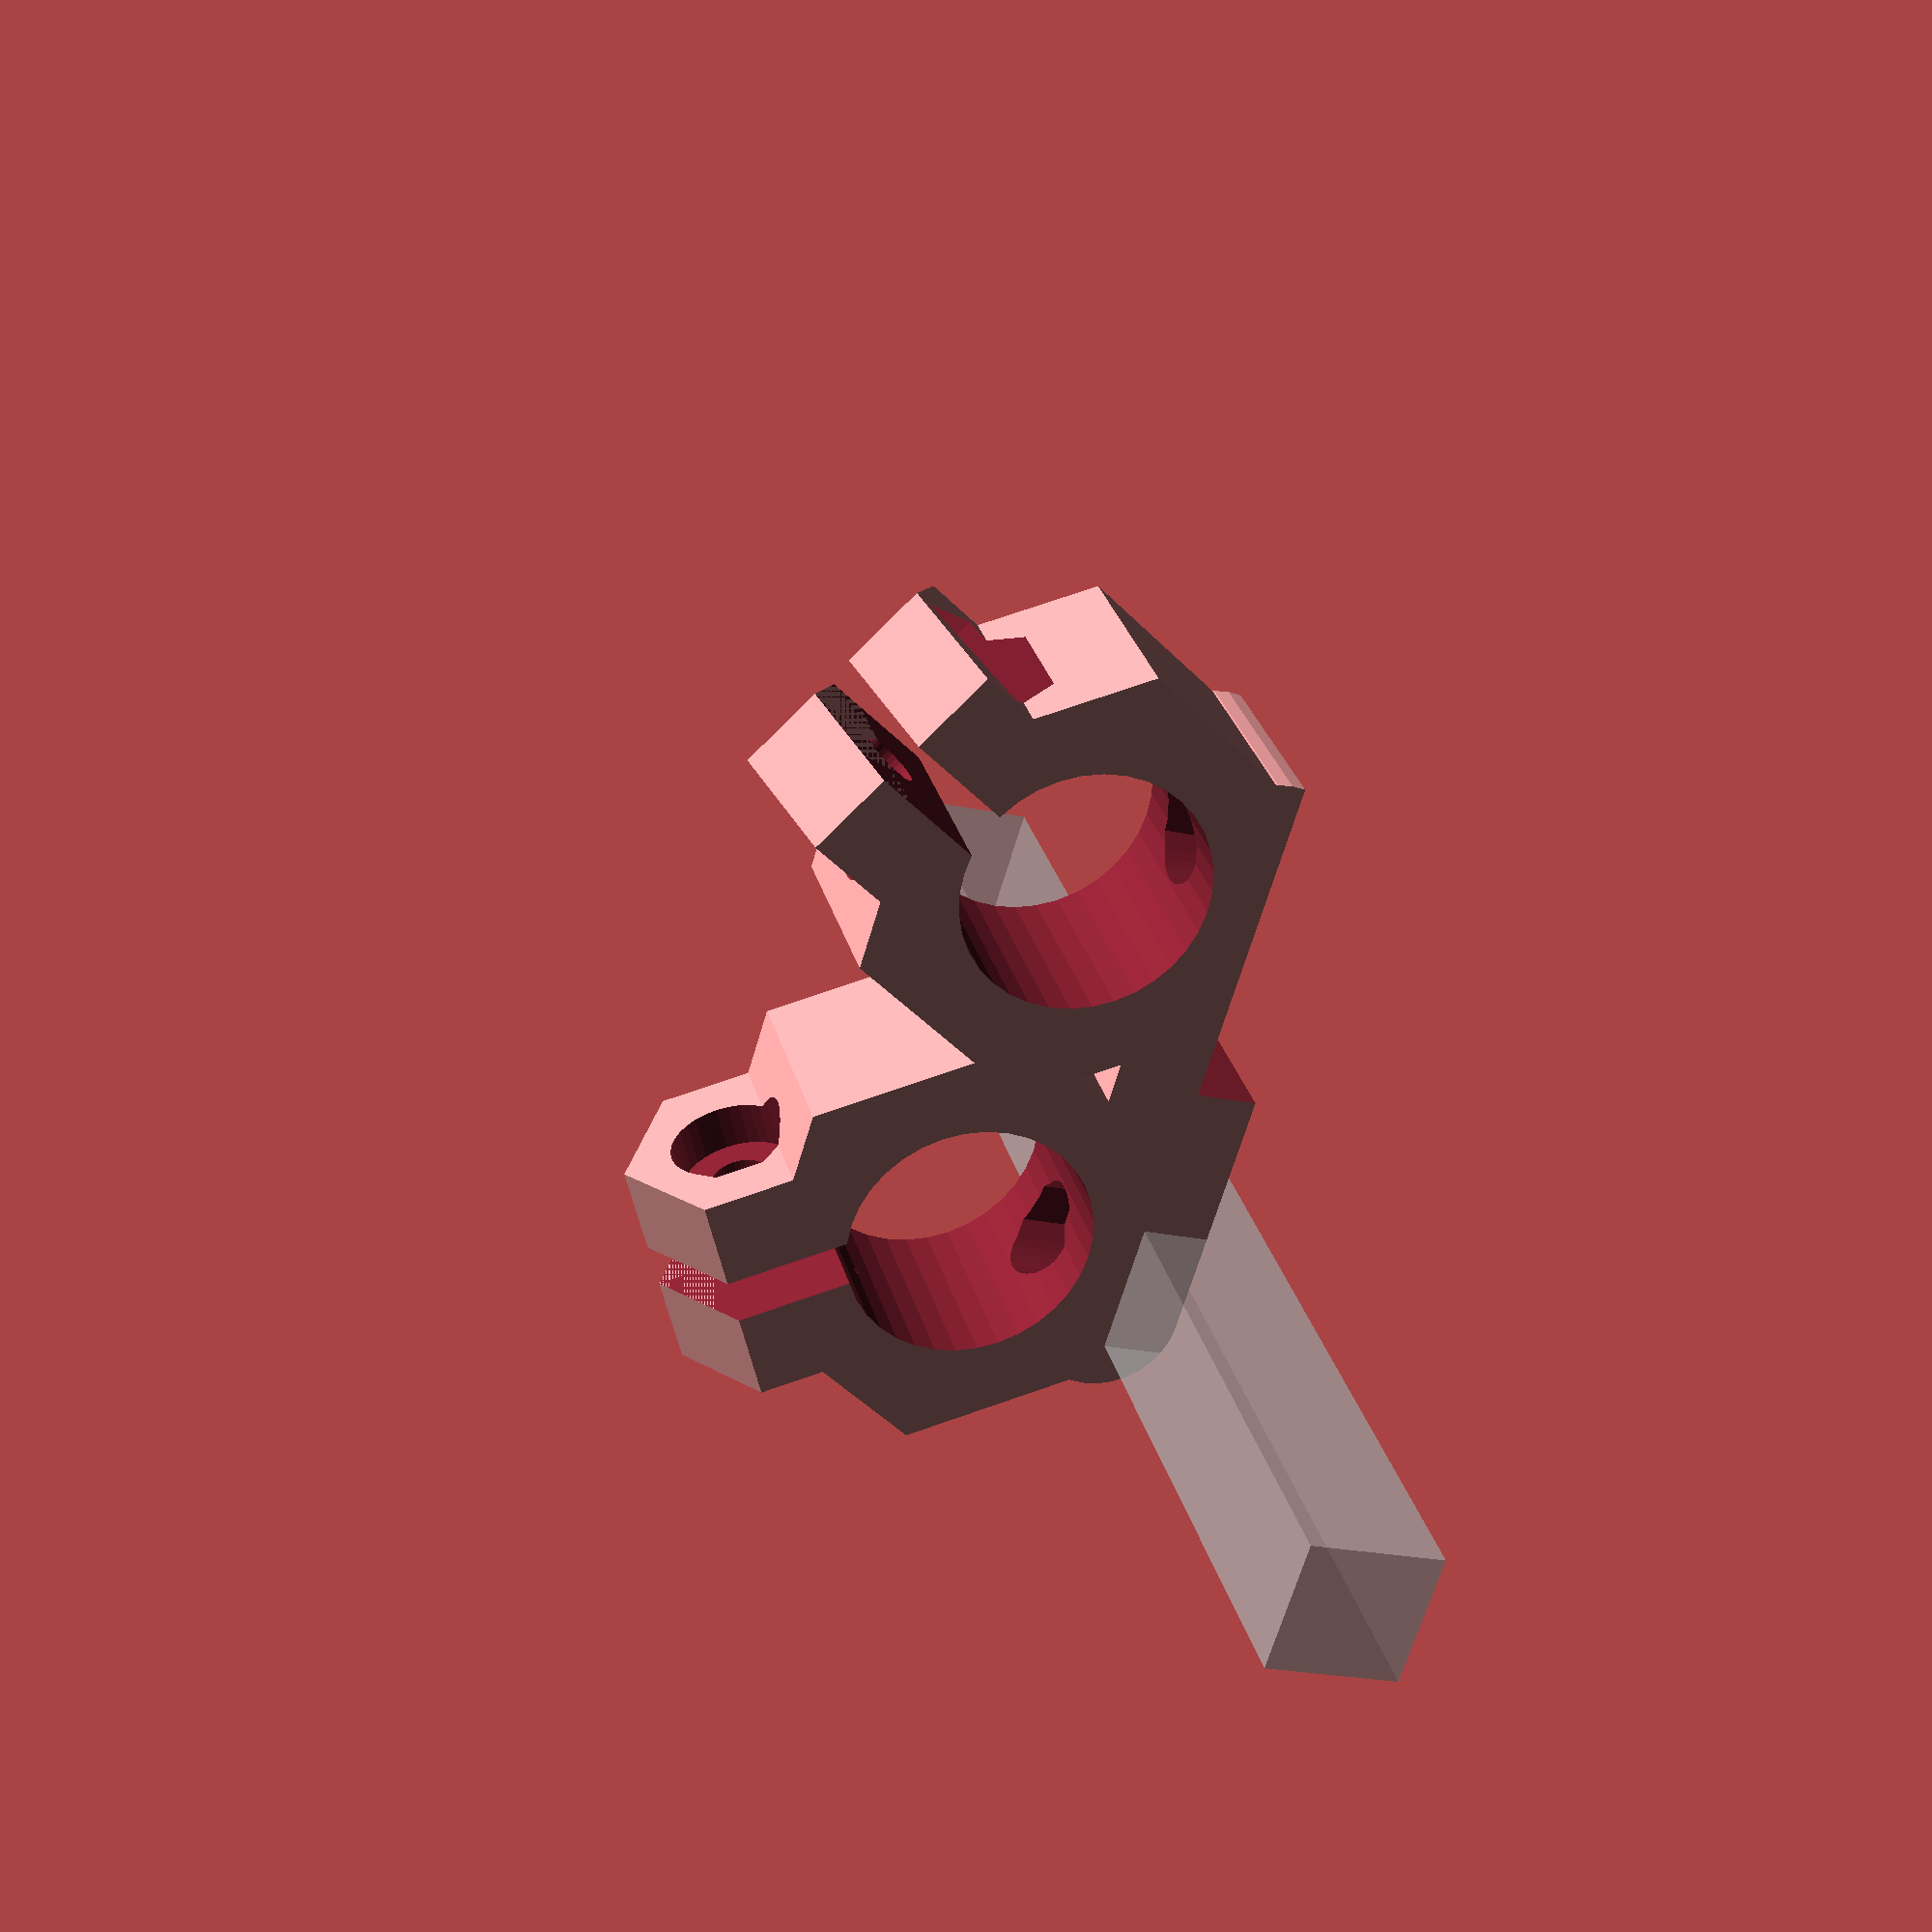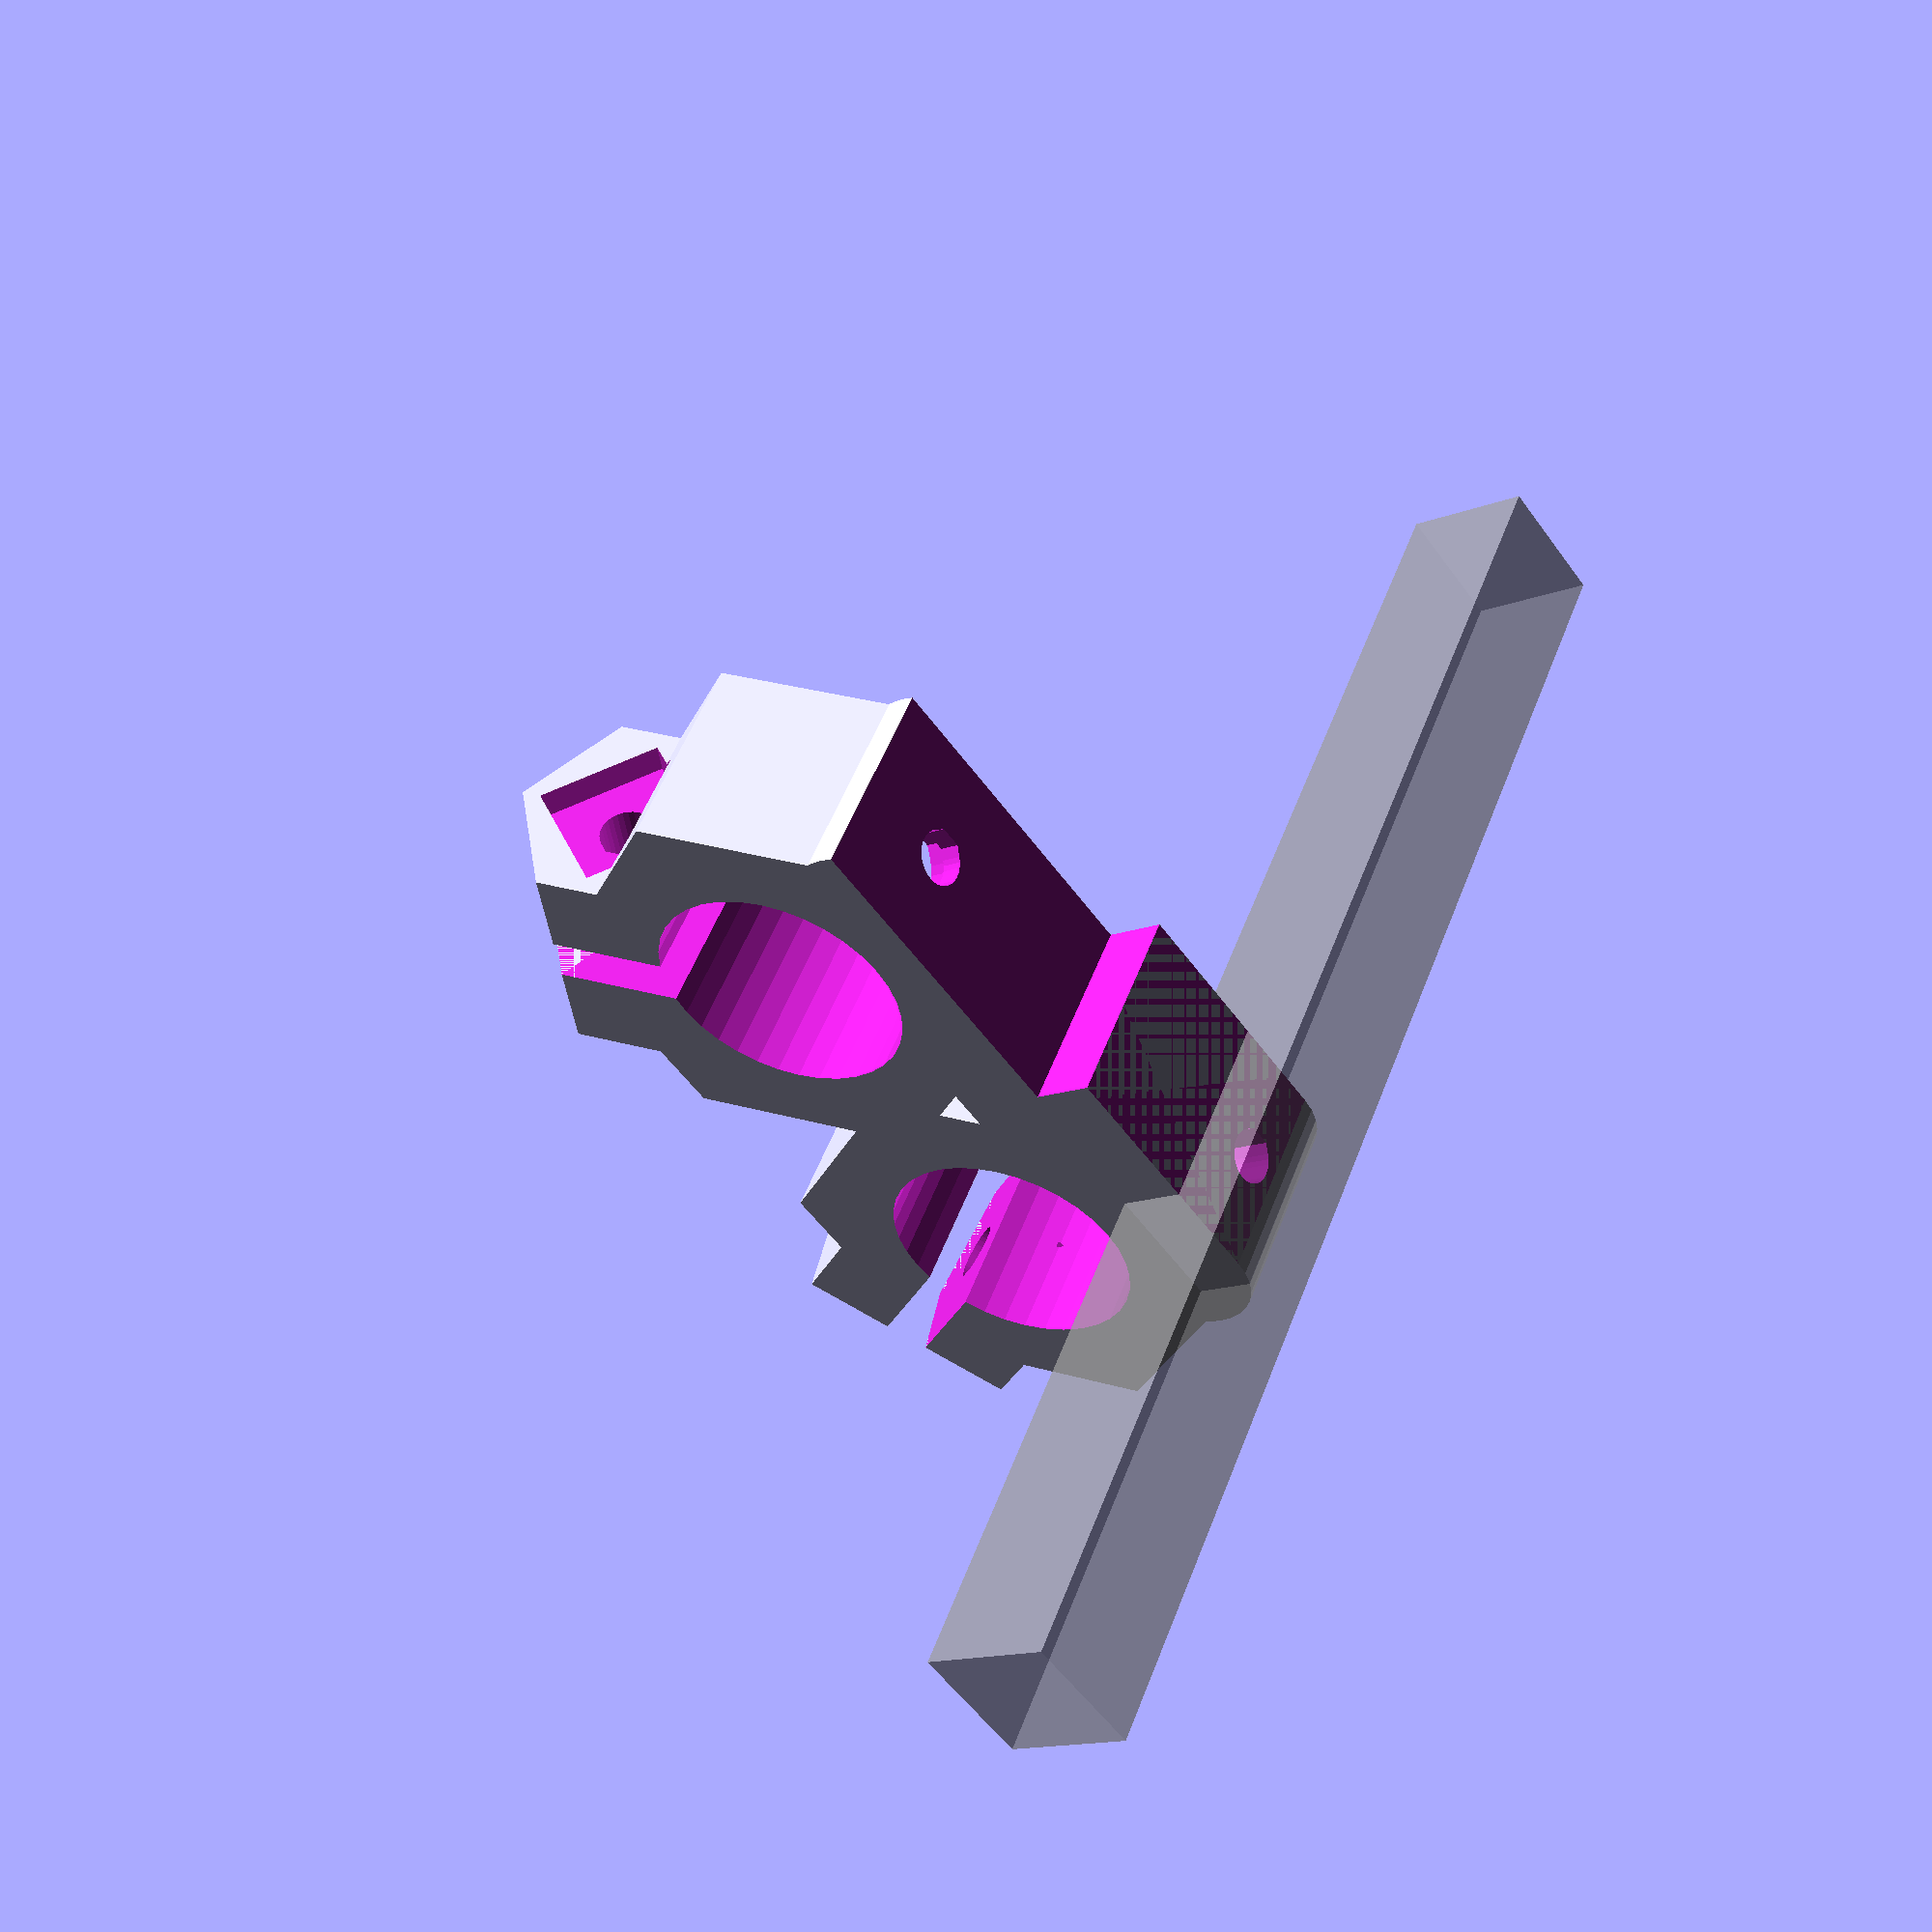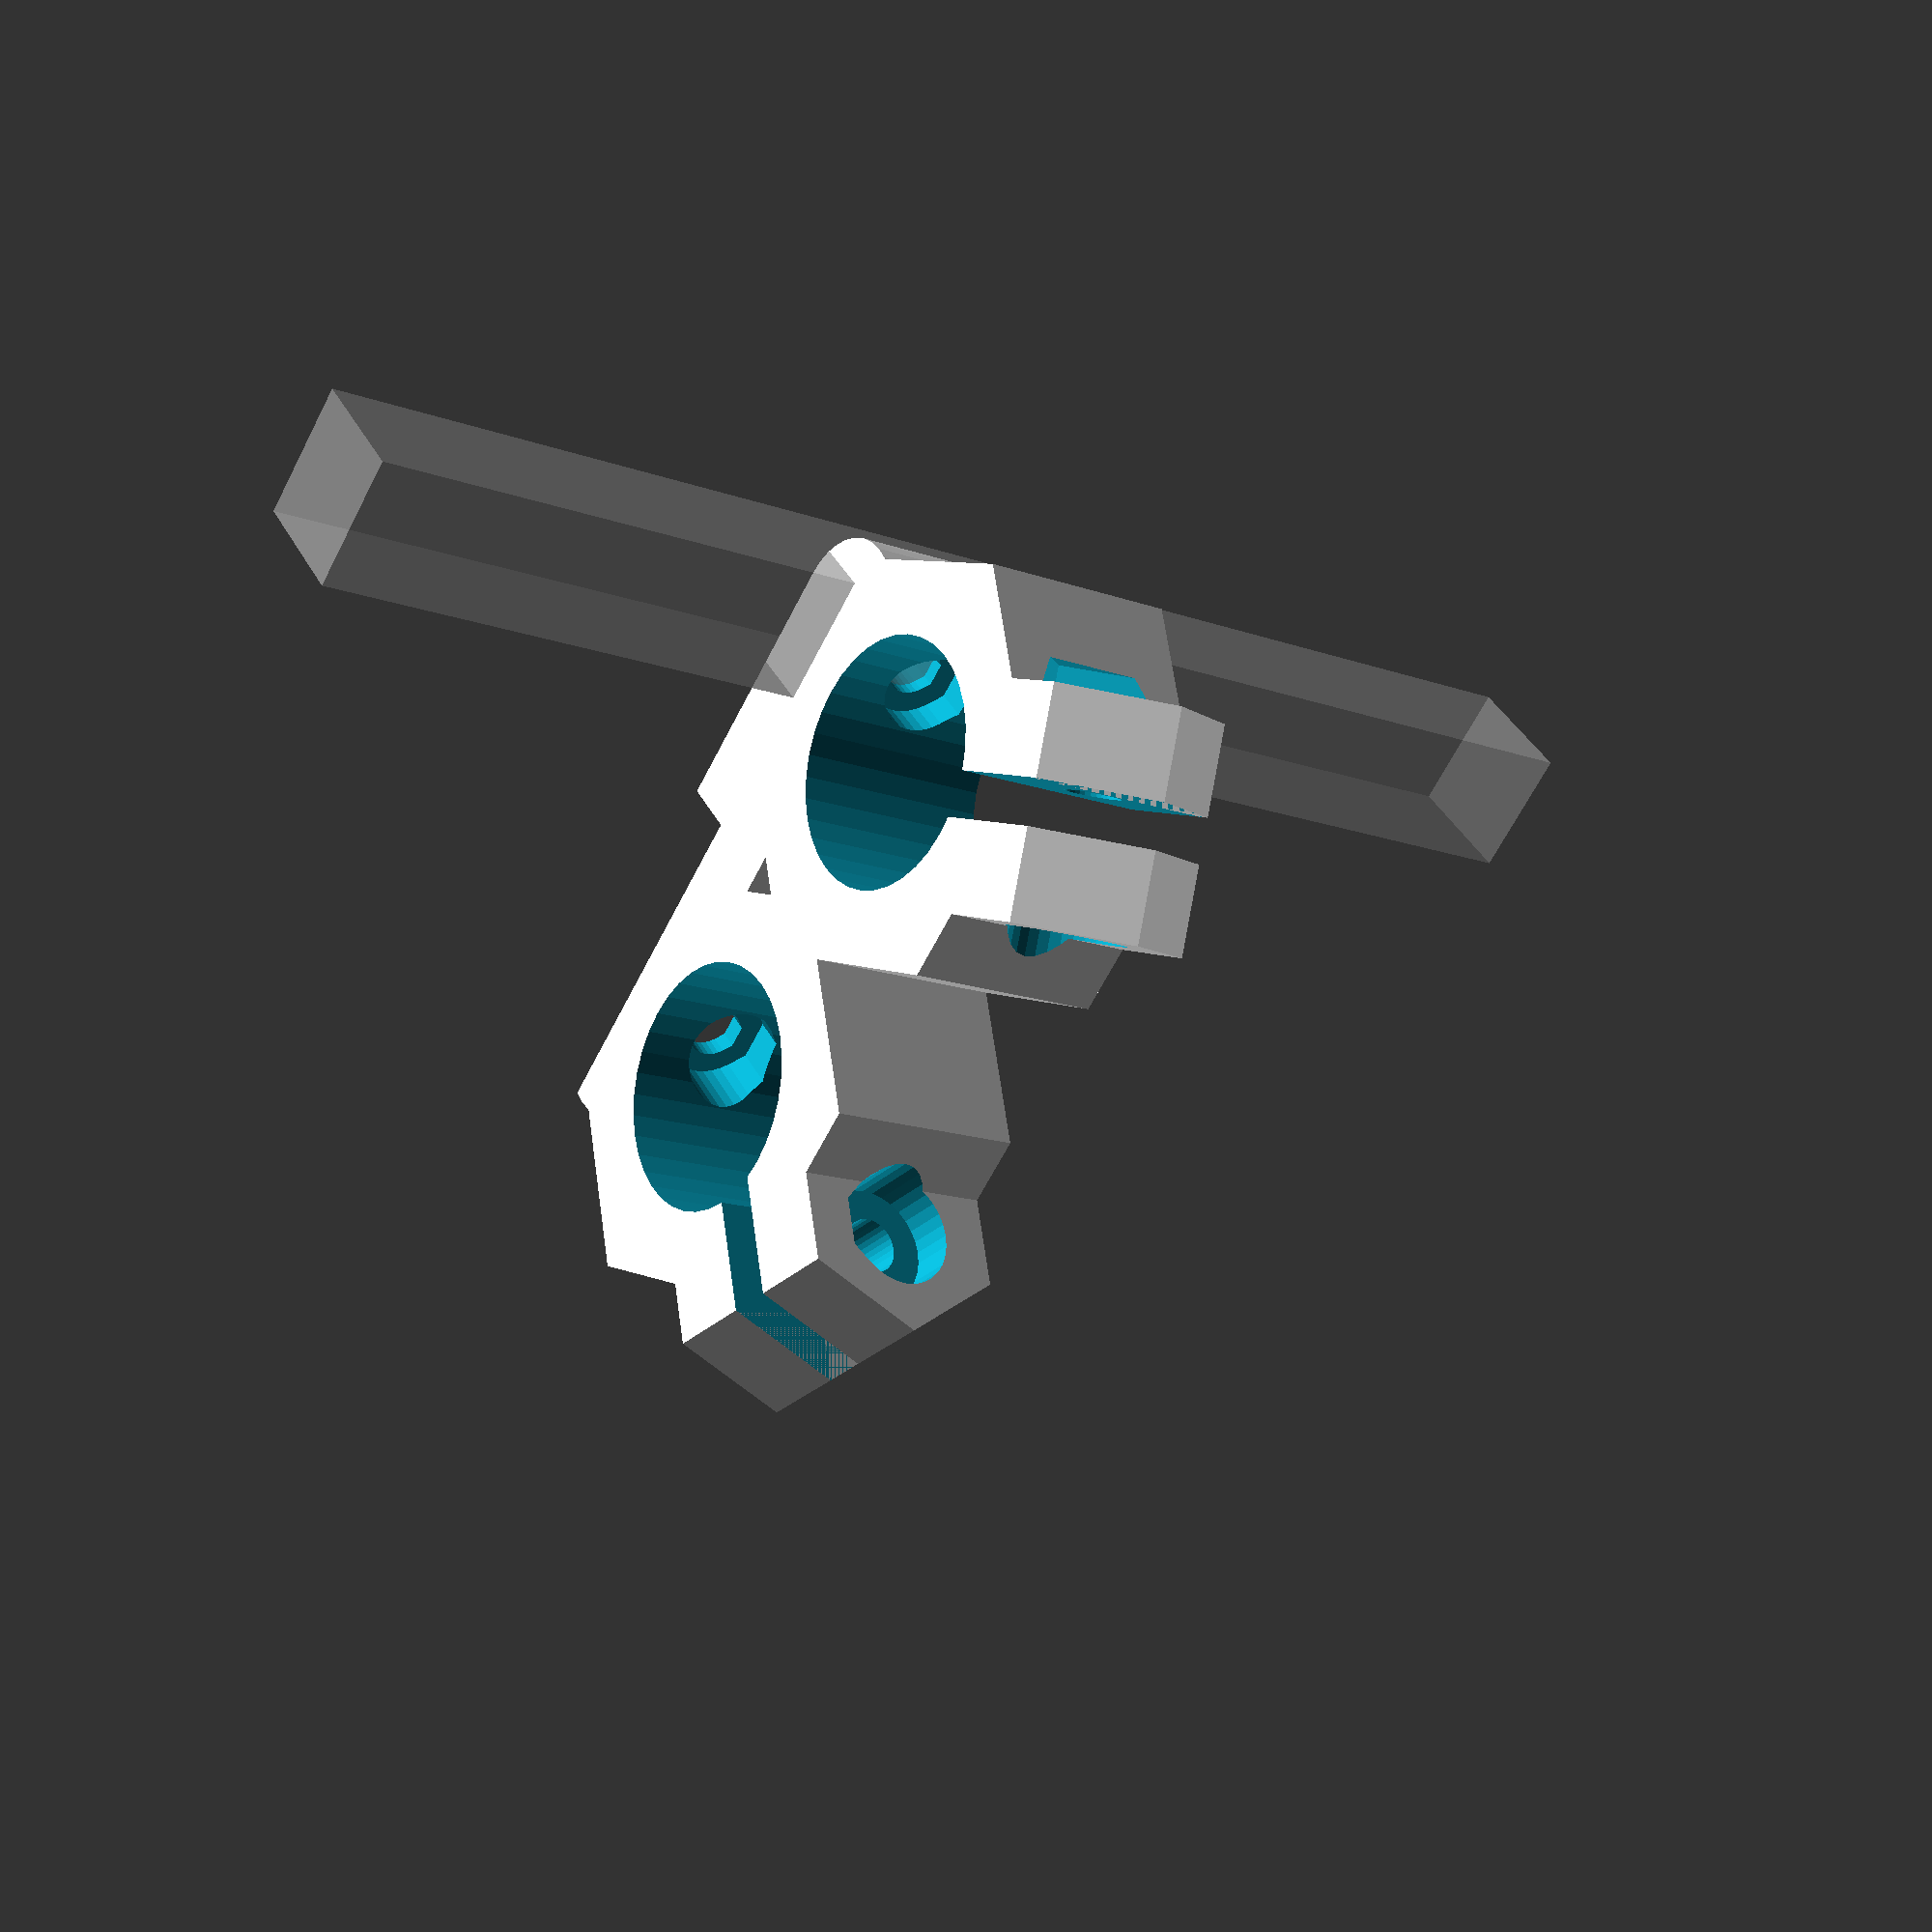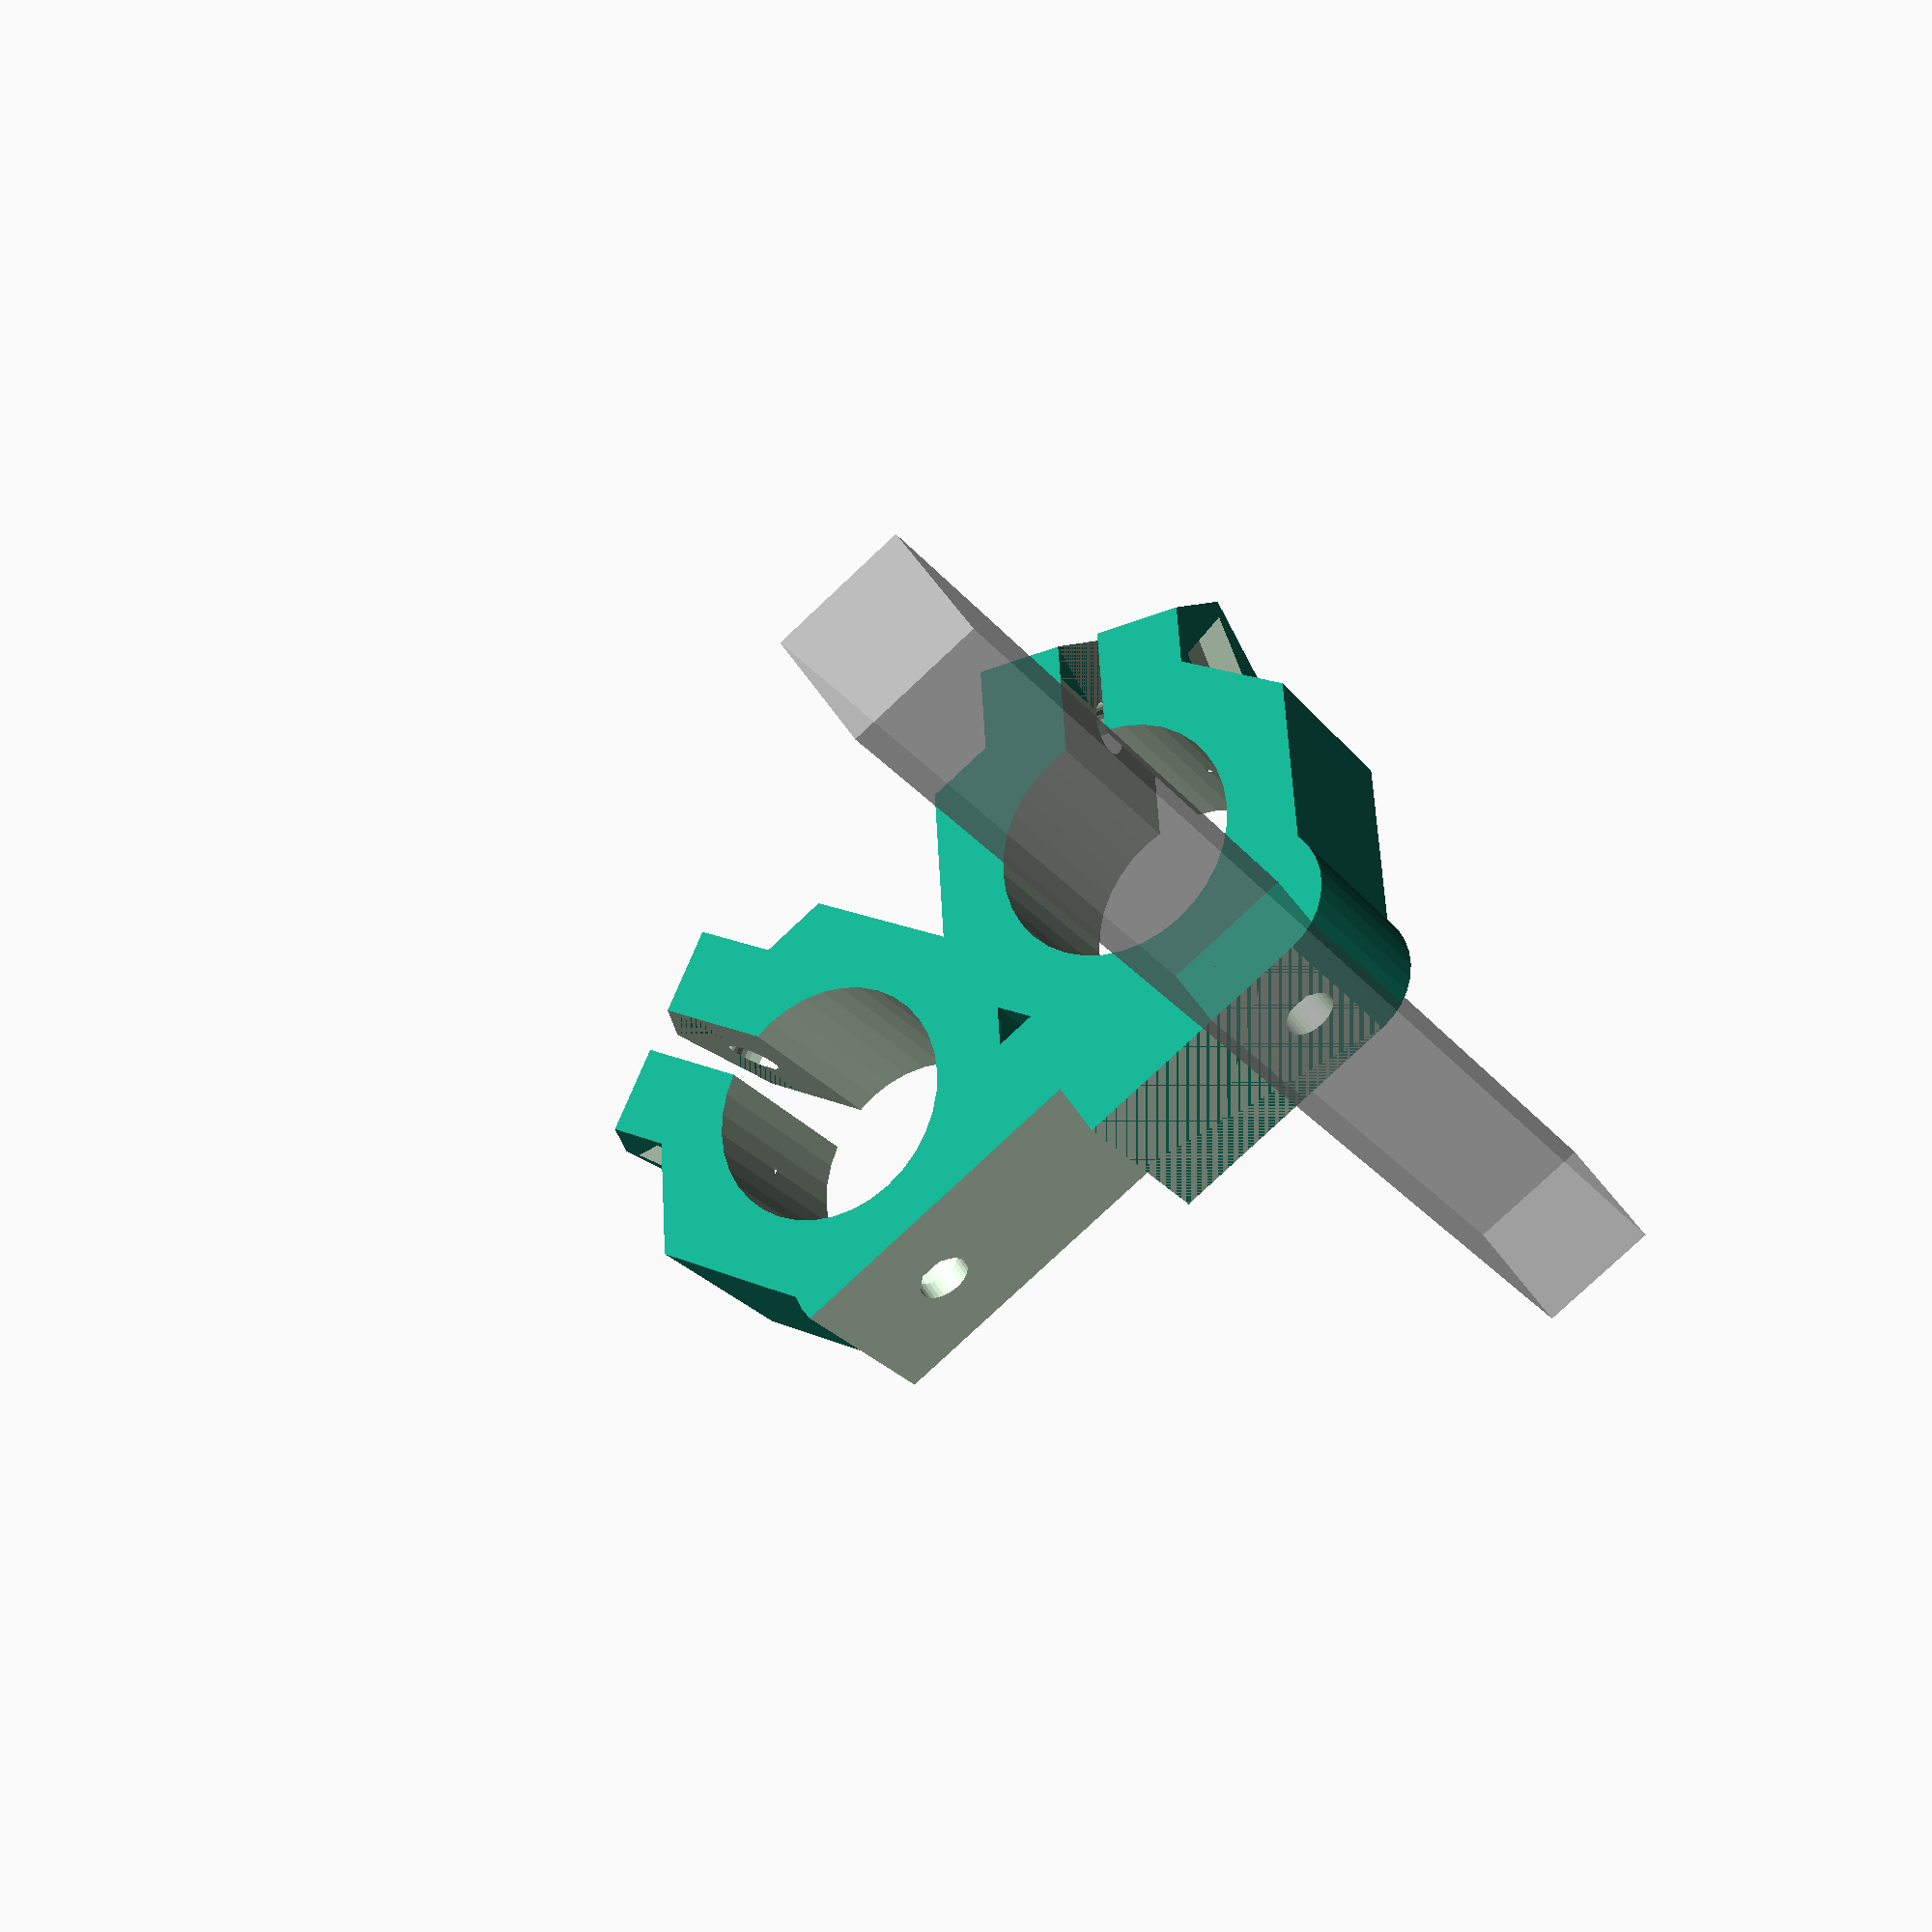
<openscad>
hole_sep = 30;
hole_sep_2 = 20;
slop = .1;
lower_hole_sep = 30;
lower_hole_rad = 5.5+slop;
lower_hole_height = -7.5;



%cube([9,9,100],center=true);

wall=4;
m_thickness = wall*2+1+1;
hotend_attachment_rad = 23;  

//hotend stuff
hotend_rad = 8+slop;

//standard stuff
bolt_slop = .5;
nut_slop = .85;
bolt_dia = 5+bolt_slop;
bolt_rad = bolt_dia/2;
bolt_cap_dia = 10+bolt_slop;
bolt_cap_rad = bolt_cap_dia/2;
nut_dia = 9+nut_slop;
nut_rad = nut_dia/2;
nut_height = 3.25;
lock_nut_height = 5.25;

m3_nut_rad = 6/cos(30)/2;
m3_nut_height = 3;
m3_rad = 1.8;
m3_cap_rad = 3.25;
m3_cap_height = 2;

632_dia = 3.5;
632_rad = 632_dia/2+slop;
632_nut_rad = 8.25/cos(45)/2;
632_cap_dia = 6.5;
632_cap_rad = 632_cap_dia/2+slop;
632_cap_height = 2+slop;
632_nut_height = 5;

//the radius of the induction sensor
ind_rad = 18/2+slop*2;
ind_offset = -30;
ind_height = 12;

fan_offset = -15;

//not sure why these are needed
arm_rad = wall*1.75;
nut_mount = wall+nut_height/2;	//thickness behind cone
arm_sep = 54;

e3d_fin_rad = 26/2;  //////////23 for the e3d V6; the V5 is 26 
echo("Nozzle Sep = ", e3d_fin_rad*2);
//extruder_sep = e3d_fin_rad*2;


//bowden_mount();
//translate([0,25,0]) nut_trap();
//translate([0,50,0]) fan_duct(clip_height=25); 
//translate([0,50,0]) fan_duct_induction(clip_height=35, e3d_fin_rad = 26/2); //v5
//translate([0,50,0]) fan_duct_induction(clip_height=25, e3d_fin_rad = 23/2); //v6

//translate([0,-50, 0])
//!cyclops_mount();

inline_mount(left_inset=4.1);

$fn=32;

module nut_trap(){
	difference(){
		union(){
			translate([0,0,wall/6]) cube([hole_sep,wall*2,wall/3], center=true);
			for(i=[0:1]) mirror([i,0,0]) translate([hole_sep/2,0,0]) cylinder(r=632_nut_rad+wall/2,h=632_nut_height, $fn=4);
		}
		for(i=[0:1]) mirror([i,0,0]) translate([hole_sep/2,0,0]){
			translate([0,0,1]) cylinder(r=632_nut_rad,h=632_nut_height, $fn=4);
			translate([0,0,-1]) cylinder(r=632_rad,h=632_nut_height);
		}
	}
}

module fan_duct_induction(clip_height = 40, wire_offset = 4){
        extruder_sep = e3d_fin_rad*2;
    
    	height = 40;
	fan_w = 40;
	fan_screwhole = 32/2;
	fan_rad = 36/2;

	ductwall = 3.5;

	cutoff = 45;
    
        unclip_height = 40-clip_height;
    
        translate([0,0,height/2]) rotate([90,0,0])
	difference(){
                union(){
                    hull(){
			//fan
			translate([0,0,wall/2]) rotate([0,45,0]) translate([0,0,fan_offset]) cube([fan_w, fan_w, wall], center=true);
                        //translate([0,height/2-unclip_height/2,extruder_sep+wall/2+wire_offset]) cube([extruder_sep+e3d_fin_rad*2+ductwall,unclip_height,wall], center=true);

                        //the e3d body, with a gap for the wires to pop up
			for(i=[-1,1]) for(j=[0,wire_offset]) translate([i*extruder_sep/2,0,extruder_sep/2+wall+j]) rotate([90,0,0]) cylinder(r=e3d_fin_rad+ductwall/2, h=height, center=true);
                            
                        
                    }
                    //the induction sensor mount
                    translate([extruder_sep/2,-height/2,extruder_sep/2+wall+wire_offset+ind_offset]) rotate([-90,0,0]) extruder_mount(1, m_height=ind_height, hotend_rad=ind_rad);
                    
		}
                //induction mount
                translate([extruder_sep/2,-height/2,extruder_sep/2+wall+wire_offset+ind_offset]) rotate([-90,0,0]) extruder_mount(0, m_height=ind_height,  hotend_rad=ind_rad);
                
                //the e3d holes
                #for(i=[-1,1]) translate([i*extruder_sep/2,0,extruder_sep/2+wall+wire_offset]) rotate([90,0,0]) cylinder(r=e3d_fin_rad, h=height+2, center=true);
                
                hull()
                    for(i=[-1,1]) translate([i*extruder_sep/2-wire_offset/2*i+5*i,0,wall+wire_offset/2]) {
                        rotate([90,0,0]) cylinder(r=wire_offset/2, h=height+ductwall*2, center=true);
                        translate([0,0,5]) rotate([90,0,0]) cylinder(r=wire_offset/2, h=height+ductwall*2, center=true);
                    }
                    
                //cutout around the hotend clamps
                hull(){
                    translate([0,height/2-unclip_height+wall/2,wall+wall]) rotate([0,90,0]) cylinder(r=wall/2, h=100, center=true);
                    translate([0,height/2-unclip_height+wall/2,wall+wall+height]) rotate([0,90,0]) cylinder(r=wall/2, h=100, center=true);
                    translate([0,height,wall+wall]) rotate([0,90,0]) cylinder(r=wall/2, h=100, center=true);
                }

		//cutout for clipping on
                for(i=[0,1]) mirror([i,0,0]) translate([extruder_sep/2,-height/2-.1,extruder_sep/2+wall+wire_offset]){
                     rotate([0,-90+cutoff,0]) difference(){
                        cube([extruder_sep,height+1, extruder_sep]);
                        rotate([-90,0,0]) translate([e3d_fin_rad+ductwall/4,0,-.1]) cylinder(r=ductwall/4, h=height+3, $fn=16);
                    }
                }
                
		//translate([0,0,50+cutoff]) cube([100,100,100], center=true);
		//cutoff the center
		translate([0,0,50+wall]) cube([extruder_sep,100,100], center=true);

		//fan
                difference(){
                    hull(){
                        translate([0,0,wall/2]) rotate([0,45,0]) translate([0,0,fan_offset-wall/2-.1]) cylinder(r=fan_rad,h=wall);
                        translate([0,0,wall]) cylinder(r=fan_rad,h=.1);
                    }
                     translate([extruder_sep/2,-height/2,extruder_sep/2+wall+wire_offset+ind_offset]) rotate([-90,0,0]) extruder_mount(0, m_height=ind_height,  hotend_rad=ind_rad+1);
                }
                translate([0,0,wall]) cylinder(r=fan_rad,h=wall);
                
                //fan mount
                translate([0,0,wall/2]) rotate([0,45,0]) translate([0,0,fan_offset]) {
                    for(i=[0:90:359]) rotate([0,0,i]) translate([fan_screwhole, fan_screwhole, -.1]){
                            cylinder(r=m3_rad, h=wall*4, center=true);
                            translate([0,0,wall/2-.1]) cylinder(r1=m3_nut_rad, r2=m3_nut_rad+.5, h=wall*3, $fn=6);
                    }
                }
	}
}

module fan_duct(clip_height = 40, wire_offset = 4){
	height = 40;
	fan_w = 40;
	fan_screwhole = 32/2;
	fan_rad = 36/2;

	ductwall = 3.5;

	cutoff = 40;
    
        unclip_height = 40-clip_height;

        echo(unclip_height);
    
	translate([0,0,height/2]) rotate([90,0,0])
	difference(){
                union(){
                    hull(){
			//fan
			translate([0,0,wall/2]) cube([fan_w, fan_w, wall], center=true);
                        //translate([0,height/2-unclip_height/2,extruder_sep+wall/2+wire_offset]) cube([extruder_sep+e3d_fin_rad*2+ductwall,unclip_height,wall], center=true);

			for(i=[-1,1]) for(j=[0,wire_offset]) translate([i*extruder_sep/2,0,extruder_sep/2+wall+j]) rotate([90,0,0]) cylinder(r=e3d_fin_rad+ductwall/2, h=height, center=true);
                            
                    }
                    *hull(){
                         #translate([0,height/2-unclip_height/2,extruder_sep+wall/2+wire_offset]) cube([extruder_sep+e3d_fin_rad*2+ductwall,unclip_height,wall], center=true);
                         #for(i=[-1,1]) translate([i*extruder_sep/2,height/2,extruder_sep/2+wall+wire_offset]) rotate([90,0,0]) cylinder(r=e3d_fin_rad+ductwall/2, h=unclip_height+wall);
                    }
		}
                
                for(i=[-1,1]) translate([i*extruder_sep/2,0,extruder_sep/2+wall+wire_offset]) rotate([90,0,0]) cylinder(r=e3d_fin_rad, h=height+2, center=true);
                
                for(i=[-1,1]) translate([i*extruder_sep/2-wire_offset/2*i,0,extruder_sep/2+wall-wire_offset/2]) rotate([90,0,0]) cylinder(r=e3d_fin_rad-wire_offset/2, h=height+ductwall*2, center=true);
                    
                //cutout around the hotend clamps
                //translate([0,height/2-unclip_height/2,wall+height/2+wall/2]) cube([extruder_sep+e3d_fin_rad*3,unclip_height+.1,height], center=true);
                hull(){
                    translate([0,height/2-unclip_height+wall/2,wall+wall]) rotate([0,90,0]) cylinder(r=wall/2, h=100, center=true);
                    translate([0,height/2-unclip_height+wall/2,wall+wall+height]) rotate([0,90,0]) cylinder(r=wall/2, h=100, center=true);
                    translate([0,height,wall+wall]) rotate([0,90,0]) cylinder(r=wall/2, h=100, center=true);
                }

		//cutout for clipping on
                for(i=[0,1]) mirror([i,0,0]) translate([extruder_sep/2,-height/2-.1,extruder_sep/2+wall+wire_offset]){
                     rotate([0,-90+cutoff,0]) difference(){
                        cube([extruder_sep,height+1, extruder_sep]);
                        rotate([-90,0,0]) translate([e3d_fin_rad+ductwall/4,0,-.1]) cylinder(r=ductwall/4, h=height+3, $fn=16);
                    }
                }
                
                
                    
                
		//translate([0,0,50+cutoff]) cube([100,100,100], center=true);
		//cutoff the center
		translate([0,0,50+wall]) cube([extruder_sep,100,100], center=true);

		//fan
		cylinder(r=fan_rad,h=height*2, center=true);
		for(i=[0:90:359]) rotate([0,0,i]) translate([fan_screwhole, fan_screwhole, -.1]){
			cylinder(r=m3_rad, h=wall*4);
			translate([0,0,wall/2-.1]) cylinder(r1=m3_nut_rad, r2=m3_nut_rad+.5, h=wall*4, $fn=6);
		}
	}
}

//mounting holes for the cyclops
module cyclops_holes(solid=0, jut=0){
    hole_sep = 9;
    hole_zsep = 10;
    ind_jut = 2;
    
    for(i=[0,1]) mirror([i,0,0]){
        translate([hole_sep/2,-wall,hole_zsep]) rotate([-90,0,0]){
            if(solid>=0){
                cylinder(r=m3_rad+wall, h=wall);
                if(jut==1){
                    translate([0,0,wall-.1]) cylinder(r1=m3_rad+wall, r2=m3_rad+wall/2, h=ind_jut+.1);
                }
            }
            if(solid<=0) translate([0,0,-.1]) {
                cap_cylinder(r=m3_rad, h=wall*2);
                cap_cylinder(r=m3_cap_rad, h=m3_cap_height);
            }
        }
    }
    
    translate([0,-wall,0]) rotate([-90,0,0]){
        if(solid>=0){
            cylinder(r=m3_rad+wall, h=wall);
            if(jut==1){
                translate([0,0,wall-.1]) cylinder(r1=m3_rad+wall, r2=m3_rad+wall/2, h=ind_jut+.1);
            }
        }
        if(solid<=0) translate([0,0,-.1]) {
            %translate([0,-5,9+wall+ind_jut+.1]) cube([30,30,18], center=true);
            %translate([0,-5,6+wall+ind_jut+.1]) rotate([90,0,0]) cylinder(r=1, h=50, center=true);
            cap_cylinder(r=m3_rad, h=wall*2);
            cap_cylinder(r=m3_cap_rad, h=m3_cap_height);
        }
    }
}

module i3_holes(solid=0){
    attach_height=0;
    for(i=[0,1]) mirror([i,0,0]){
        translate([lower_hole_sep/2,-wall,attach_height]) rotate([-90,0,0]){
            if(solid>=0)
                cylinder(r=632_rad+wall, h=wall);
            if(solid<=0) translate([0,0,-.1]) {
                cap_cylinder(r=632_rad, h=wall*2);
                //translate([0,0,wall-632_cap_height]) 
                translate([0,0,1.5]) 
                cap_cylinder(r=632_cap_rad, h=632_cap_height+wall);
            }
        }
    }
}

module cyclops_mount(induction=1){
    mount_height = 20;
    e3d_mount_height = wall;
    e3d_mount_offset = 15;
    ind_offset=(16-18)/2;
    wall=4;
    
    difference(){
        union(){
            hull(){
                for(i=[0,1]) mirror([i,0,0])
                    translate([e3d_mount_offset,0,e3d_mount_height]) cyclops_holes(1, wall=wall);
                translate([0,0,mount_height]) i3_holes(1, wall=wall);
            }
            if(induction==1){
                translate([-e3d_mount_offset,ind_rad+ind_offset,0]) rotate([0,0,90]) extruder_mount(1, m_height=ind_height, hotend_rad=ind_rad, wall=wall);
            }
            
            translate([e3d_mount_offset,0,e3d_mount_height]) cyclops_holes(1, jut=1, wall=wall);
        }
        
        translate([e3d_mount_offset,0,e3d_mount_height]) cyclops_holes(-1, wall=wall);
        translate([0,0,mount_height]) i3_holes(-1, wall=wall);
        if(induction==1){
            translate([-e3d_mount_offset,ind_rad+ind_offset,0]) rotate([0,0,90]) extruder_mount(0, m_height=ind_height, hotend_rad=ind_rad, wall=wall);
        }
        
        //cut off back and base
        translate([0,-50-wall,0]) cube([100,100,100], center=true);
        translate([0,0,-50]) cube([100,100,100], center=true);
    }
    
}

$fn=32;
module inline_mount(height=14, left_inset=0, wall=5){
    extruder_sep = e3d_fin_rad*2;
    attach_height = height+3;

	echo(e3d_fin_rad);
	echo(hotend_rad);
   
	 x_offset=(30-extruder_sep)/2;
	 y_offset=left_inset*3/4;
     
    difference(){
		  union(){
			  translate([-wall/2,wall,0]) hull(){
			  	cylinder(r=wall, h=height);
				translate([30+wall,0,0]) cylinder(r=wall, h=height);
			  }

		  	  translate([x_offset,y_offset,0]){
				translate([0,e3d_fin_rad,0]) mirror([1,0,0]) rotate([0,0,60]) extruder_mount(1,height,0,0, wall=wall);
				translate([extruder_sep,e3d_fin_rad,0]) rotate([0,0,60]) extruder_mount(1,height,0,0, wall=wall);
			  }
        }
		  
        translate([x_offset,y_offset,0]) {
			translate([0,e3d_fin_rad,0]) mirror([1,0,0]) rotate([0,0,60]) extruder_mount(0,height,0,0);
        	translate([extruder_sep,e3d_fin_rad,0]) rotate([0,0,60]) extruder_mount(0,height,0,0);
		  }
        
        //mounting holeds
        for(i=[0,30]) translate([i,e3d_fin_rad,height/2]) rotate([90,0,0]) {
            cap_cylinder(r=m3_rad, h=50);
				translate([0,0,-y_offset]) cap_cylinder(r=m3_cap_rad, h=hotend_rad+wall/2);
        }
	
		  //flatten the back
		  translate([0,-50,0]) cube([100,100,100], center=true);
    		
		  //cut into the left side - to avoid the induction sensor mount
		  translate([extruder_sep/2+50+x_offset,-50+left_inset,0]) cube([100,100,100], center=true);
	}
}

module bowden_mount(height=14, induction = 1){
        extruder_sep = e3d_fin_rad*2;
        attach_height = height+3;
	difference(){
		union(){
			for(i=[0,1]) mirror([i,0,0]) translate([extruder_sep/2,e3d_fin_rad-hotend_rad,0]) extruder_mount(1,height,0,0);

			//mount supports
			hull(){
				for(i=[0,1]) mirror([i,0,0]) translate([hole_sep/2,-hotend_rad-wall,attach_height]) rotate([-90,0,0]) cylinder(r=632_rad+wall, h=wall);
				for(i=[0,1]) mirror([i,0,0]) translate([hole_sep/3,-hotend_rad-wall,632_rad+wall]) rotate([-90,0,0]) rotate([0,0,-180/5/2]) cylinder(r=(632_rad+wall)/cos(180/5), h=wall, $fn=5);
			}

			//fillet
			difference(){
				translate([0,-hotend_rad,height+wall/2-.01]) cube([extruder_sep+(hotend_rad/cos(180/18)+.1+wall)/cos(30),wall*2,wall], center=true);
				translate([0, wall/2, wall/2]) translate([0,-hotend_rad+wall/2-.05,height+wall/2-.05]) rotate([0,90,0]) cylinder(r=wall, h=hole_sep+632_rad*2+wall*2+1, center=true);
			}
                        
                        if(induction==1){
                            translate([0,e3d_fin_rad*2-hotend_rad+ind_rad,0]) rotate([0,0,90]) extruder_mount(1, m_height=ind_height, hotend_rad=ind_rad);
                        }
		}
                if(induction==1){
                    translate([0,e3d_fin_rad*2-hotend_rad+ind_rad,0]) rotate([0,0,90]) extruder_mount(0, m_height=ind_height, hotend_rad=ind_rad);
                }
                        
		for(i=[0,1]) mirror([i,0,0]) translate([extruder_sep/2,e3d_fin_rad-hotend_rad,0]) extruder_mount(0,height,0,0);

		//holes
		for(i=[0,1]) mirror([i,0,0]) translate([hole_sep/2,-hotend_rad-wall-.1,attach_height]) rotate([-90,0,0]) {
			cap_cylinder(r=632_rad, h=wall+1);
			//translate([0,0,wall-632_cap_height]) cap_cylinder(r=632_cap_rad, h=wall+1);
	
			//hollows for other screws on mount
			translate([lower_hole_sep/2-hole_sep/2, -lower_hole_height, 0]) cap_cylinder(r=lower_hole_rad, h=wall+1);
		}

	}
}


module extruder_mount(solid = 1, m_height = 10, fillet = 8, tap_height=0, width=20, fn=6){
	gap = 3;
	tap_dia = 9.1;
	tap_rad = tap_dia/2;

	if(solid){		
		//clamp material
		if(m_height > nut_rad*2){
			cylinder(r=(hotend_rad+wall)/cos(30), h=m_height, $fn=fn);
			translate([hotend_rad+bolt_rad+1,gap,m_height/2]) rotate([-90,0,0]) cylinder(r=m_height/2/cos(30), h=wall+1, $fn=6);
			translate([hotend_rad+bolt_rad+1,-wall-1,m_height/2]) rotate([-90,0,0]) cylinder(r=m_height/2/cos(30), h=wall+1, $fn=6);
		}
	}else{
		union(){
			//hotend hole
			translate([0,0,-.05]) cylinder(r=hotend_rad/cos(180/18)+.1, h=m_height+40, $fn=36);

			//bolt slots
			if(m_height > nut_rad*2){
				render() translate([hotend_rad+bolt_rad+2,-m_thickness-.05,m_height/2]) rotate([-90,0,0]) cap_cylinder(r=632_rad, h=m_thickness+10);
				translate([hotend_rad+bolt_rad+2,-wall*2,m_height/2]) rotate([-90,0,0]) cylinder(r=632_nut_rad, h=wall, $fn=4);

				//mount tightener
				translate([hotend_rad+bolt_rad+2,wall+gap-1,m_height/2]) rotate([-90,0,0]) cap_cylinder(r=632_cap_rad+.5, h=10);
				translate([0,0,-.05]) cube([wall*5, gap, m_height+.1]);
			}
		}
	}
}

module cap_cylinder(r=1, h=1, center=false){
	render() union(){
		cylinder(r=r, h=h, center=center);
		intersection(){
			rotate([0,0,22.5]) cylinder(r=r/cos(180/8), h=h, $fn=8, center=center);
			translate([0,-r/cos(180/4),0]) rotate([0,0,0]) cylinder(r=r/cos(180/4), h=h, $fn=4, center=center);
		}
	}
}
</openscad>
<views>
elev=330.8 azim=286.9 roll=345.9 proj=p view=wireframe
elev=128.4 azim=52.7 roll=159.7 proj=p view=solid
elev=194.5 azim=316.8 roll=128.8 proj=p view=wireframe
elev=205.6 azim=213.7 roll=331.2 proj=p view=solid
</views>
